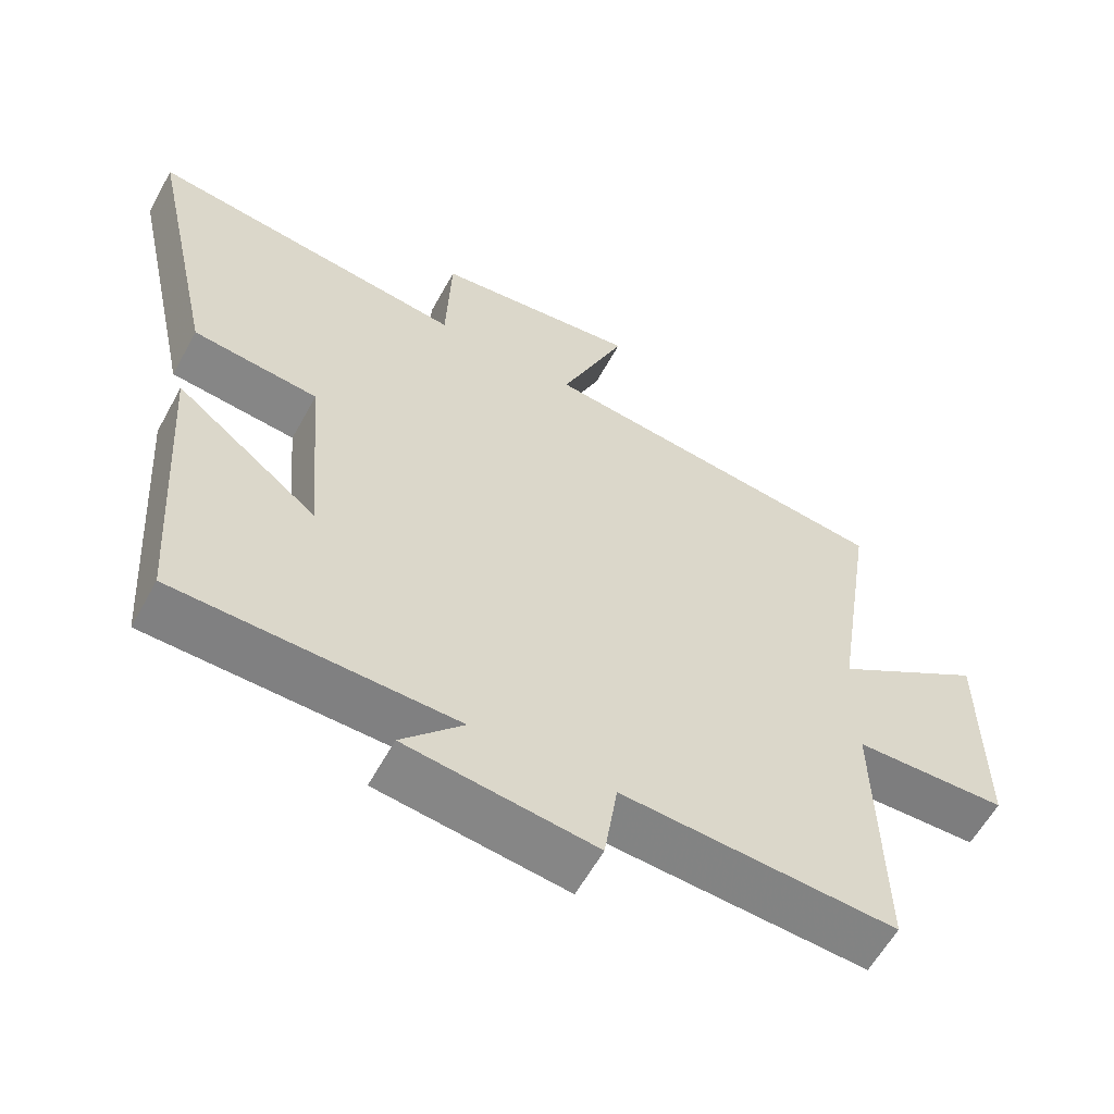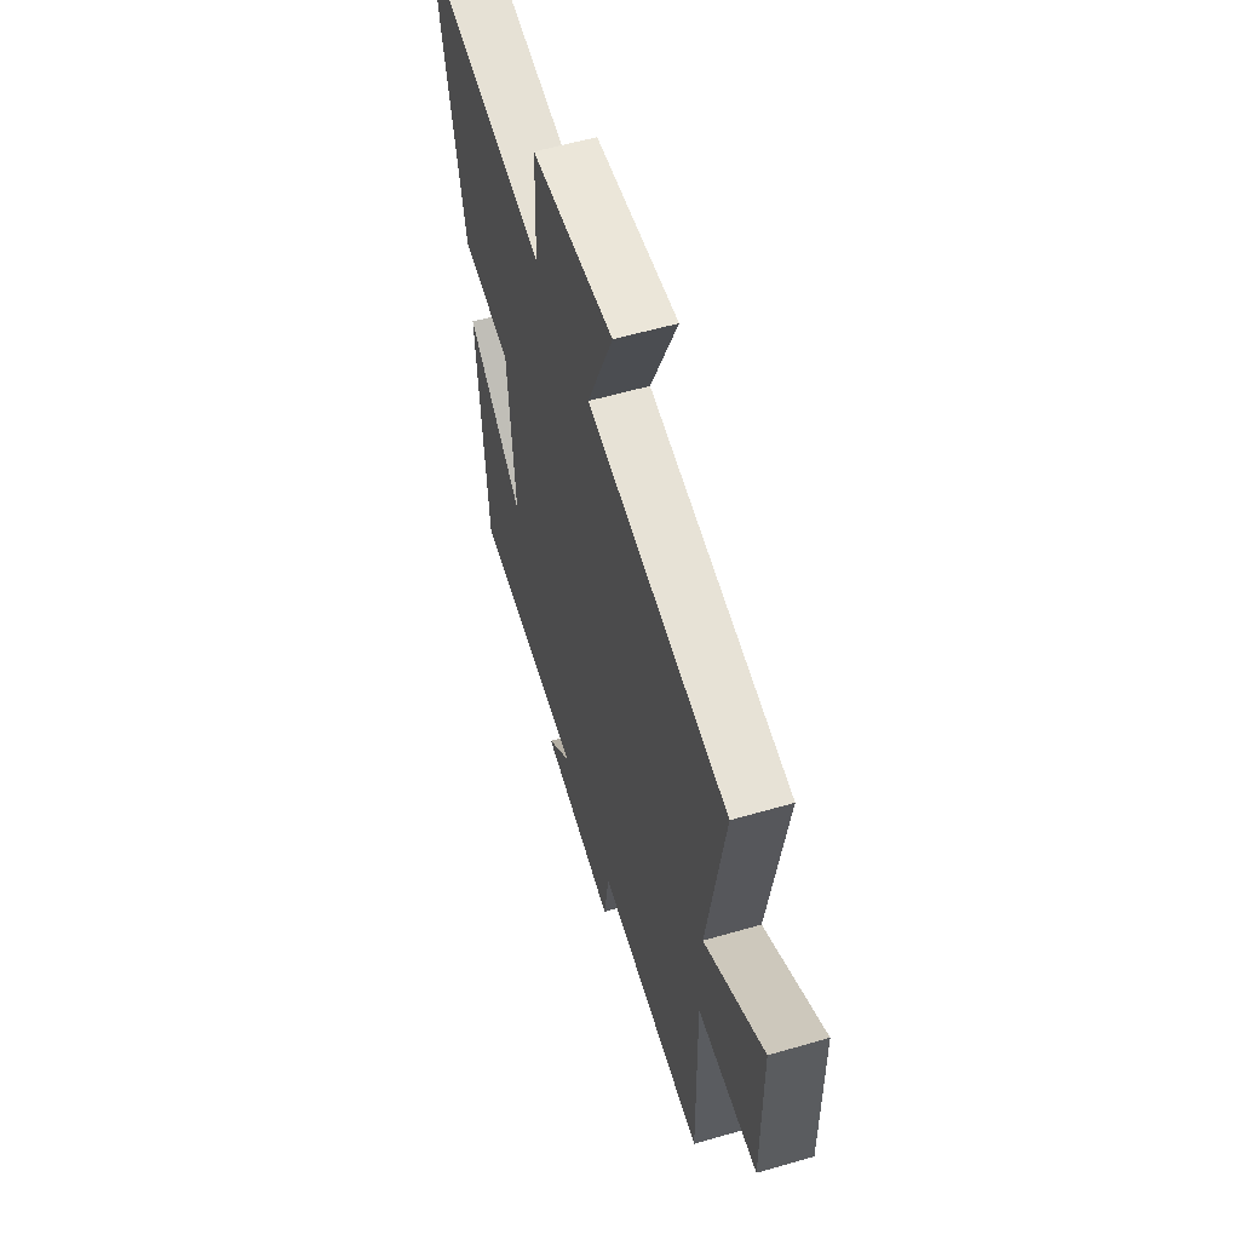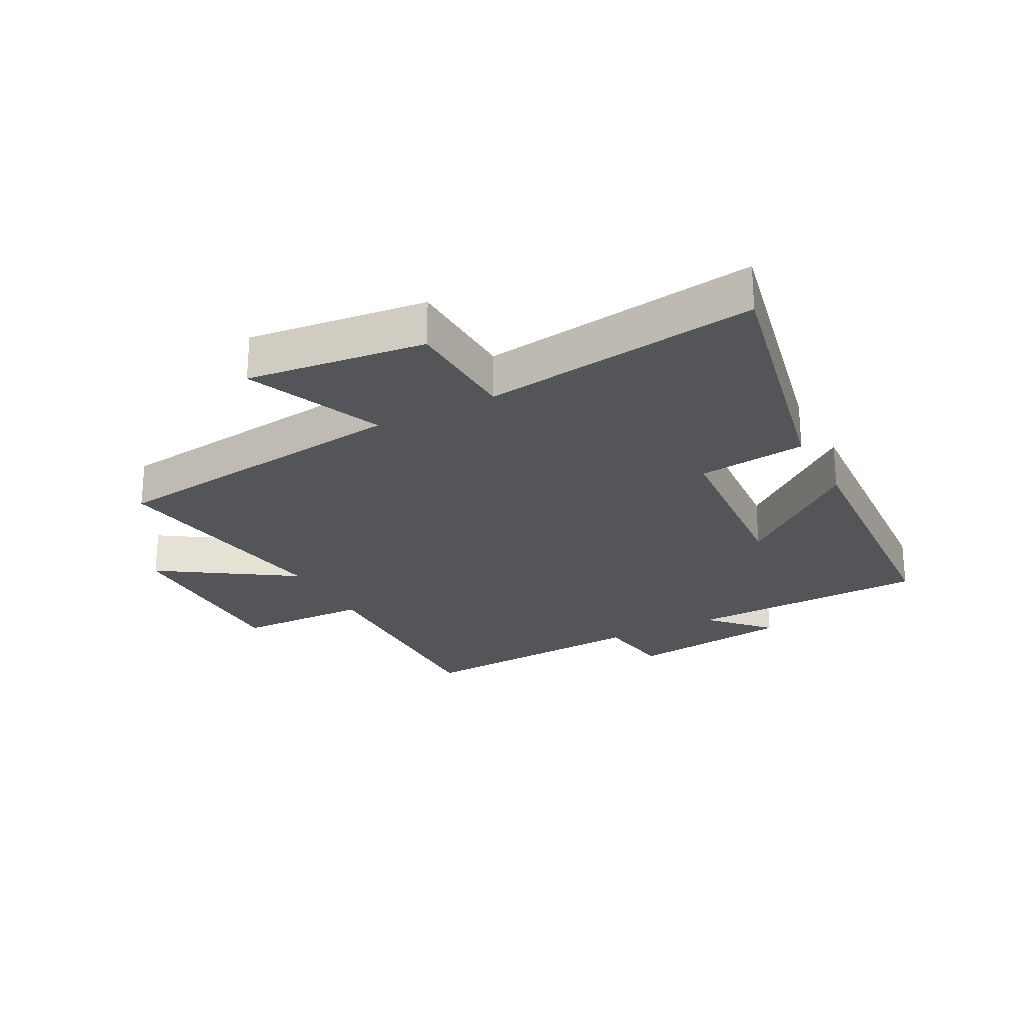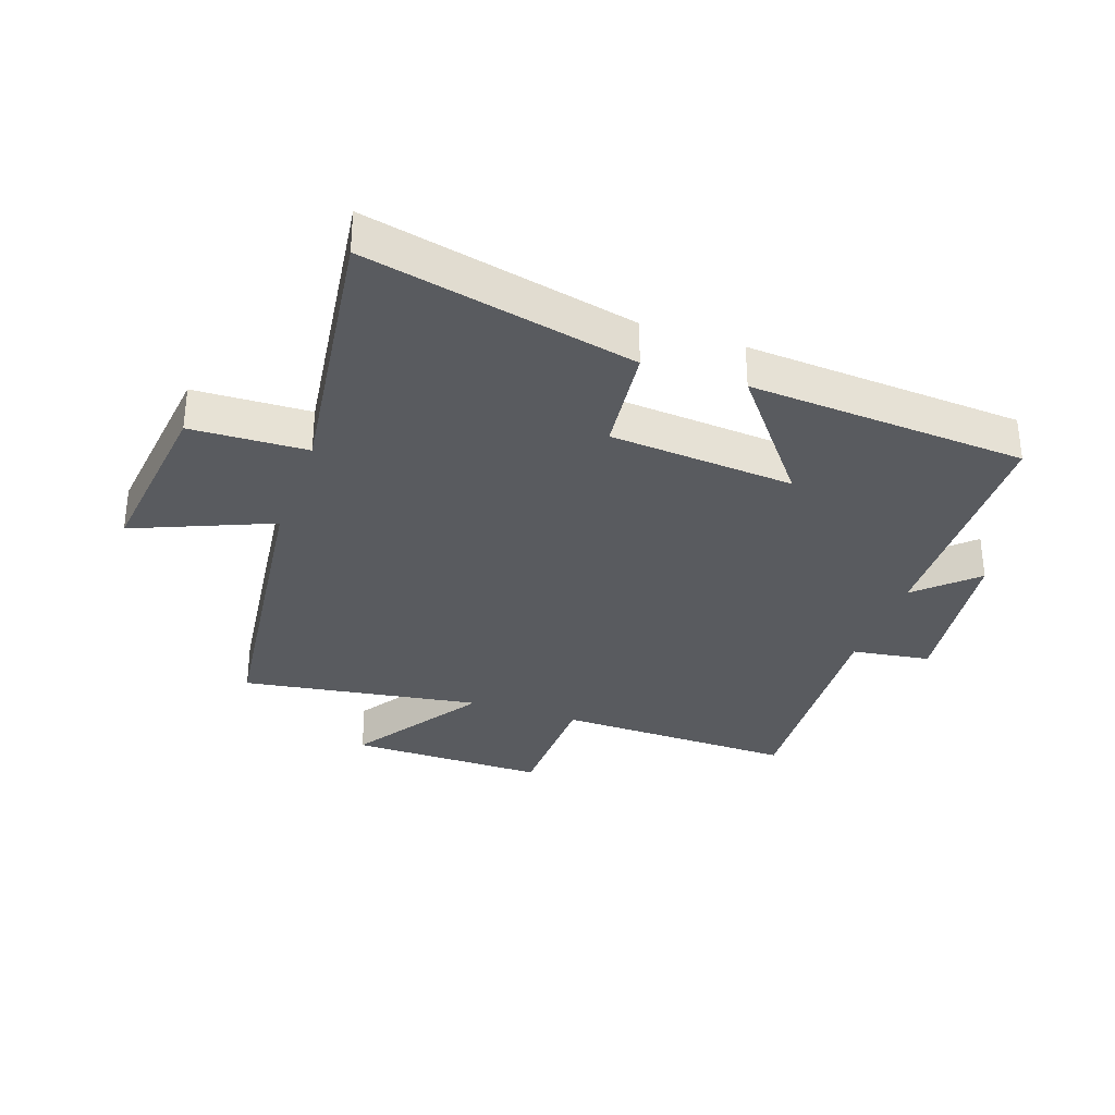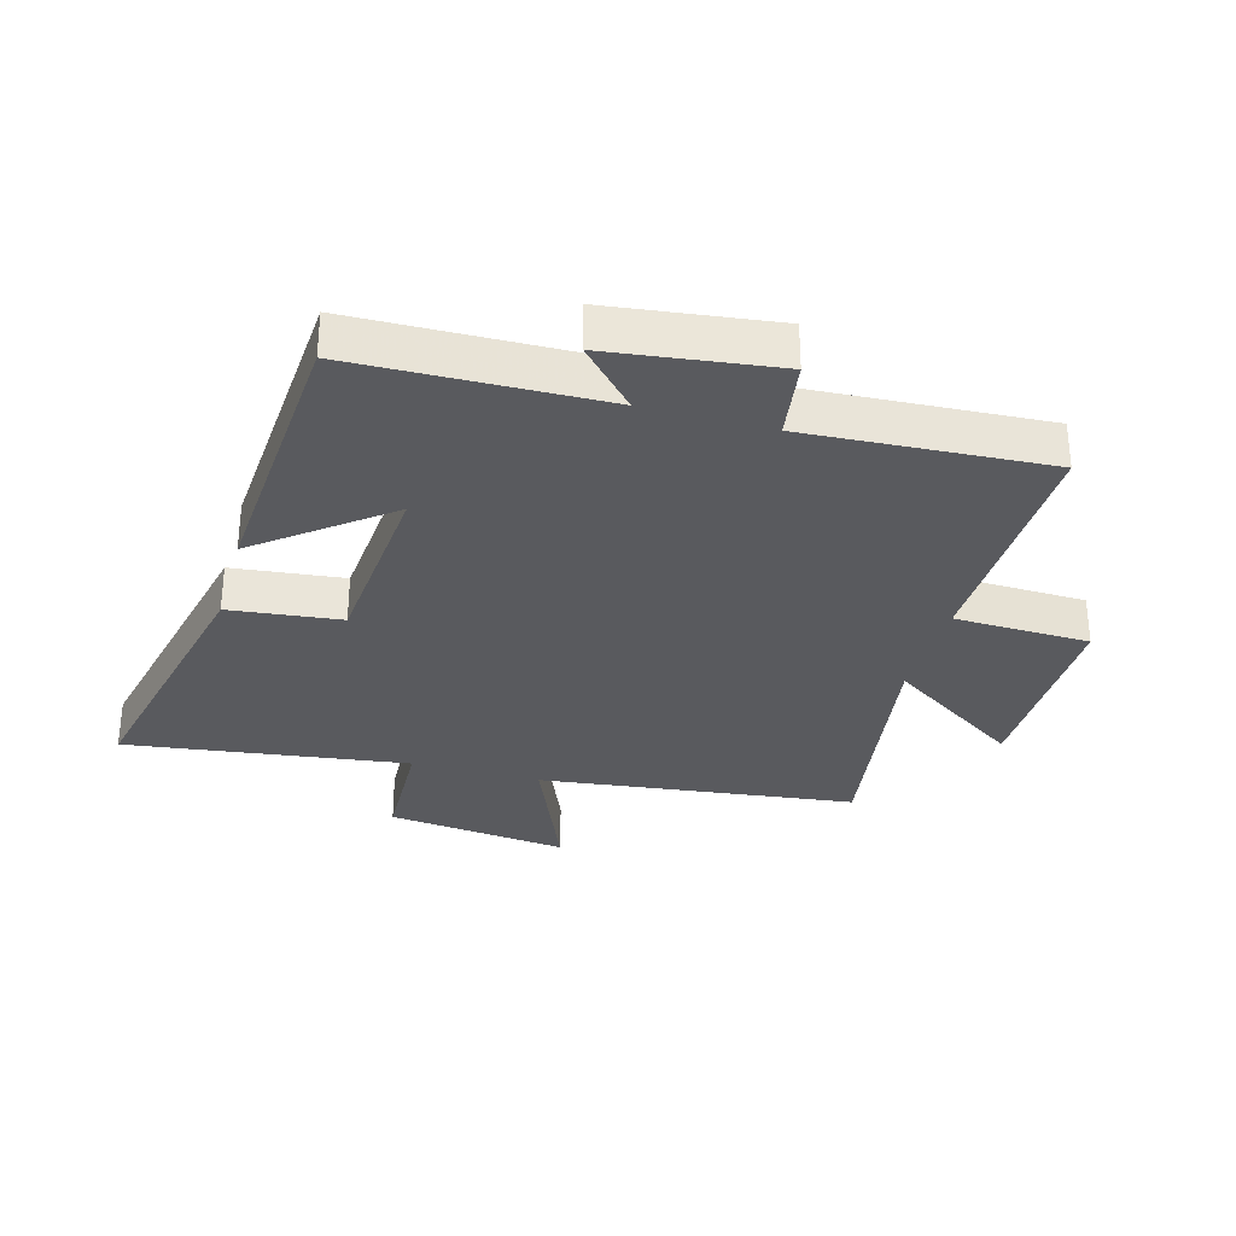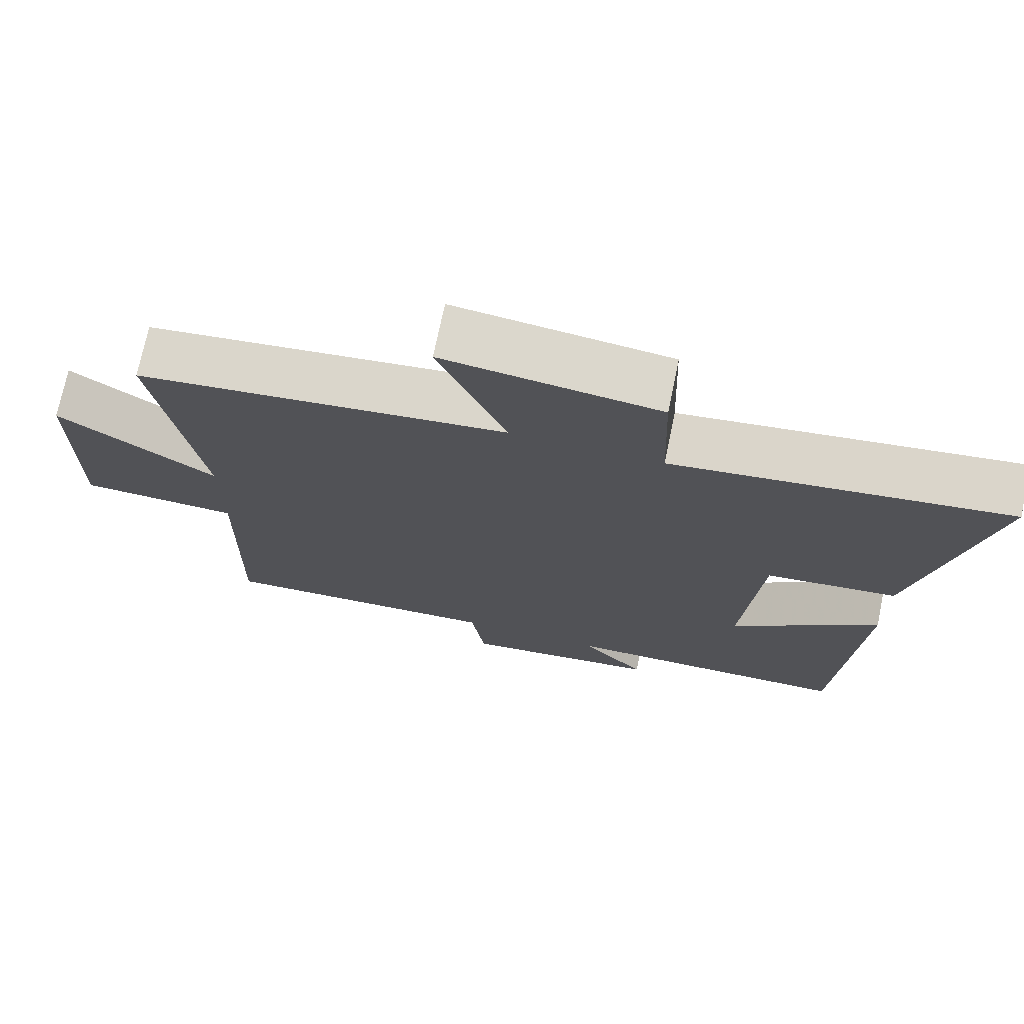
<metadata>
{"format":"obj","ext":"obj","renderer":"f3d","projection":"perspective","resolution":1024,"background":"white","views":[{"elev":-59.7,"azim":151.4,"up":"+Z"},{"elev":57.5,"azim":-106.8,"up":"+Z"},{"elev":-24.6,"azim":27.9,"up":"+Y"},{"elev":-32.7,"azim":70.8,"up":"+Y"},{"elev":-31.4,"azim":164.3,"up":"+Y"},{"elev":72.6,"azim":11.7,"up":"+Z"}]}
</metadata>
<code>
v 0.596 0.07 0.561
v 0.5 0.07 0.122
v 0.323 0.07 0.102
v 0.299 0.07 -0.198
v 0.5 0.07 -0.04
v 0.47 0.07 -0.491
v 0.077 0.07 -0.5
v 0.164 0.07 -0.593
v -0.102 0.07 -0.627
v -0.121 0.07 -0.5
v -0.507 0.07 -0.523
v -0.5 0.07 -0.134
v -0.716 0.07 -0.128
v -0.714 0.07 0.192
v -0.5 0.07 0.05
v -0.56 0.07 0.438
v -0.057 0.07 0.5
v -0.15 0.07 0.723
v 0.14 0.07 0.689
v 0.147 0.07 0.5
v 0.596 0 0.561
v 0.5 0 0.122
v 0.323 0 0.102
v 0.299 0 -0.198
v 0.5 0 -0.04
v 0.47 0 -0.491
v 0.077 0 -0.5
v 0.164 0 -0.593
v -0.102 0 -0.627
v -0.121 0 -0.5
v -0.507 0 -0.523
v -0.5 0 -0.134
v -0.716 0 -0.128
v -0.714 0 0.192
v -0.5 0 0.05
v -0.56 0 0.438
v -0.057 0 0.5
v -0.15 0 0.723
v 0.14 0 0.689
v 0.147 0 0.5
f 17 18 19 20
f 15 16 17 20
f 15 20 1 2
f 12 13 14 15
f 10 11 12
f 10 12 15
f 7 8 9 10
f 4 5 6 7
f 3 4 7 10
f 15 2 3
f 3 10 15
f 40 39 38 37
f 40 37 36 35
f 22 21 40 35
f 35 34 33 32
f 32 31 30
f 35 32 30
f 30 29 28 27
f 27 26 25 24
f 30 27 24 23
f 23 22 35
f 35 30 23
f 1 21 22 2
f 2 22 23 3
f 3 23 24 4
f 4 24 25 5
f 5 25 26 6
f 6 26 27 7
f 7 27 28 8
f 8 28 29 9
f 9 29 30 10
f 10 30 31 11
f 11 31 32 12
f 12 32 33 13
f 13 33 34 14
f 14 34 35 15
f 15 35 36 16
f 16 36 37 17
f 17 37 38 18
f 18 38 39 19
f 19 39 40 20
f 20 40 21 1

</code>
